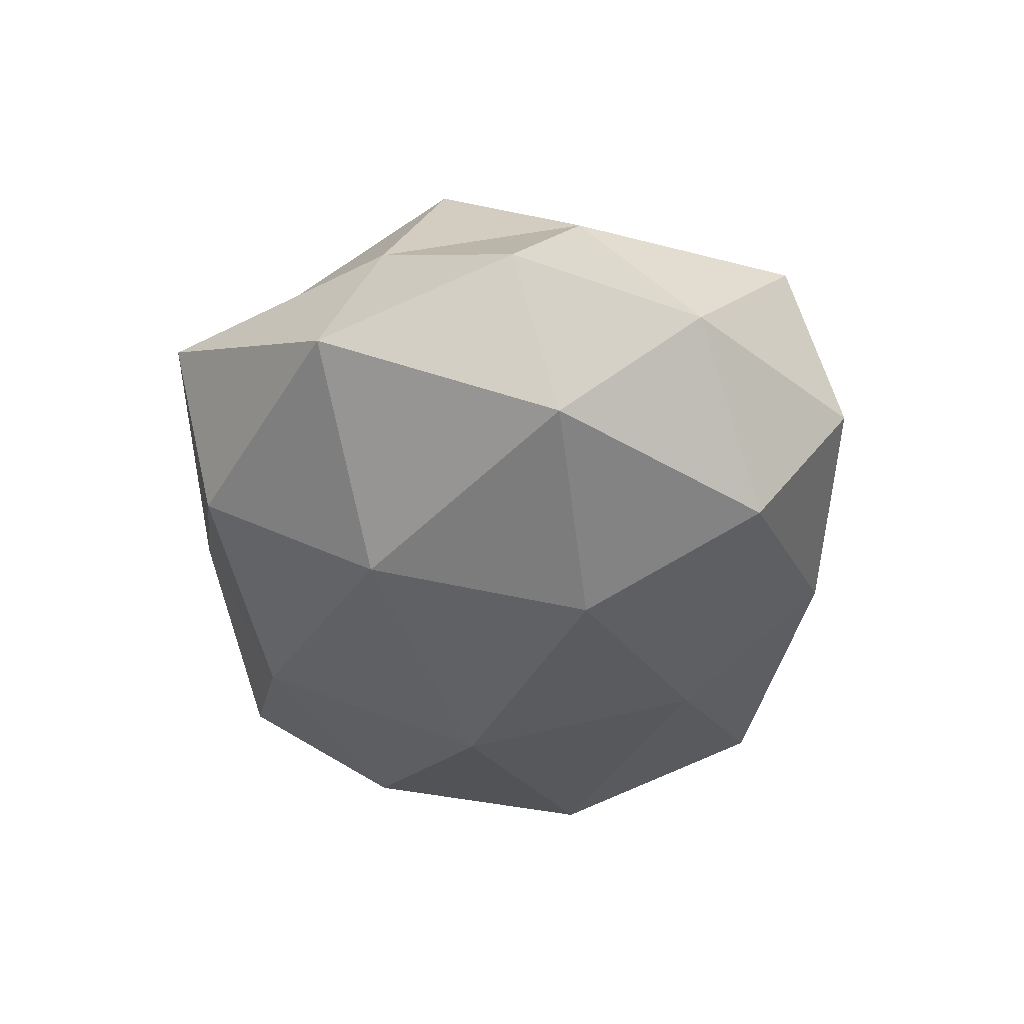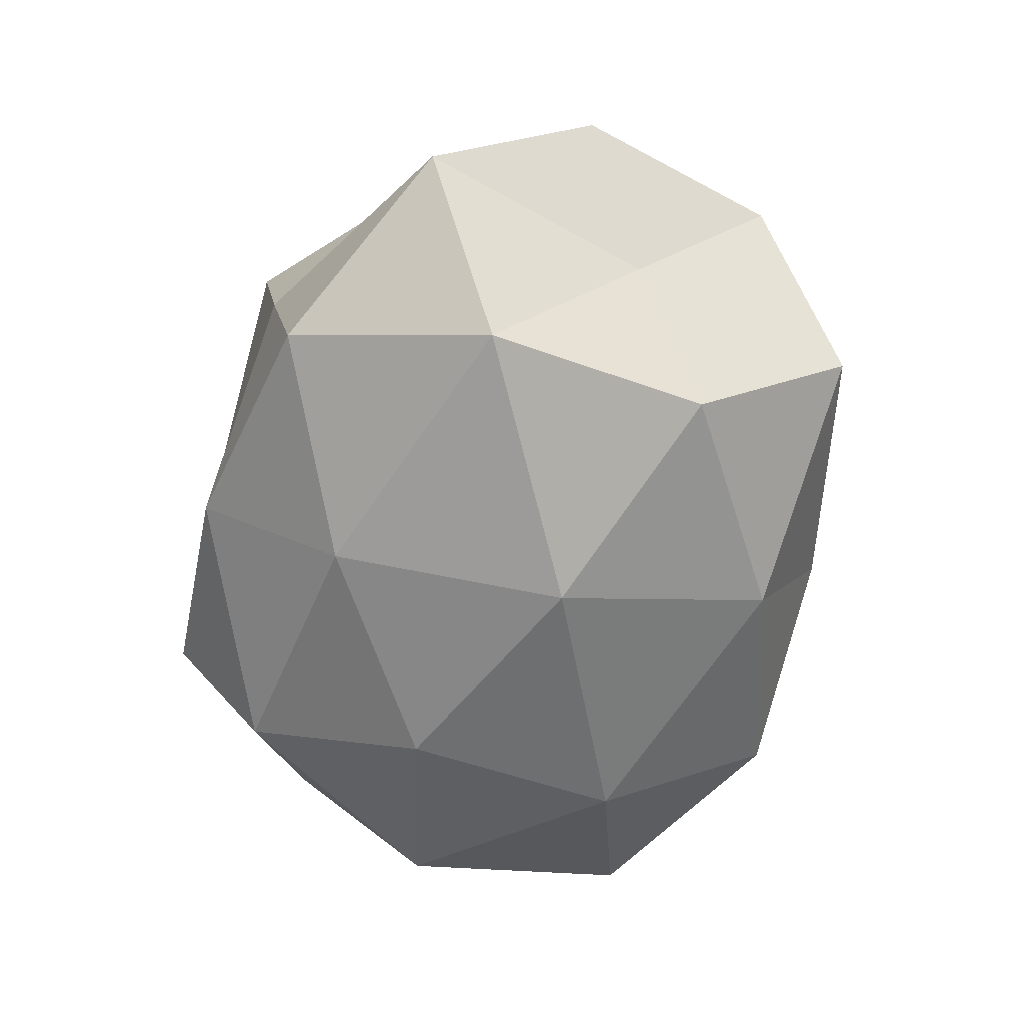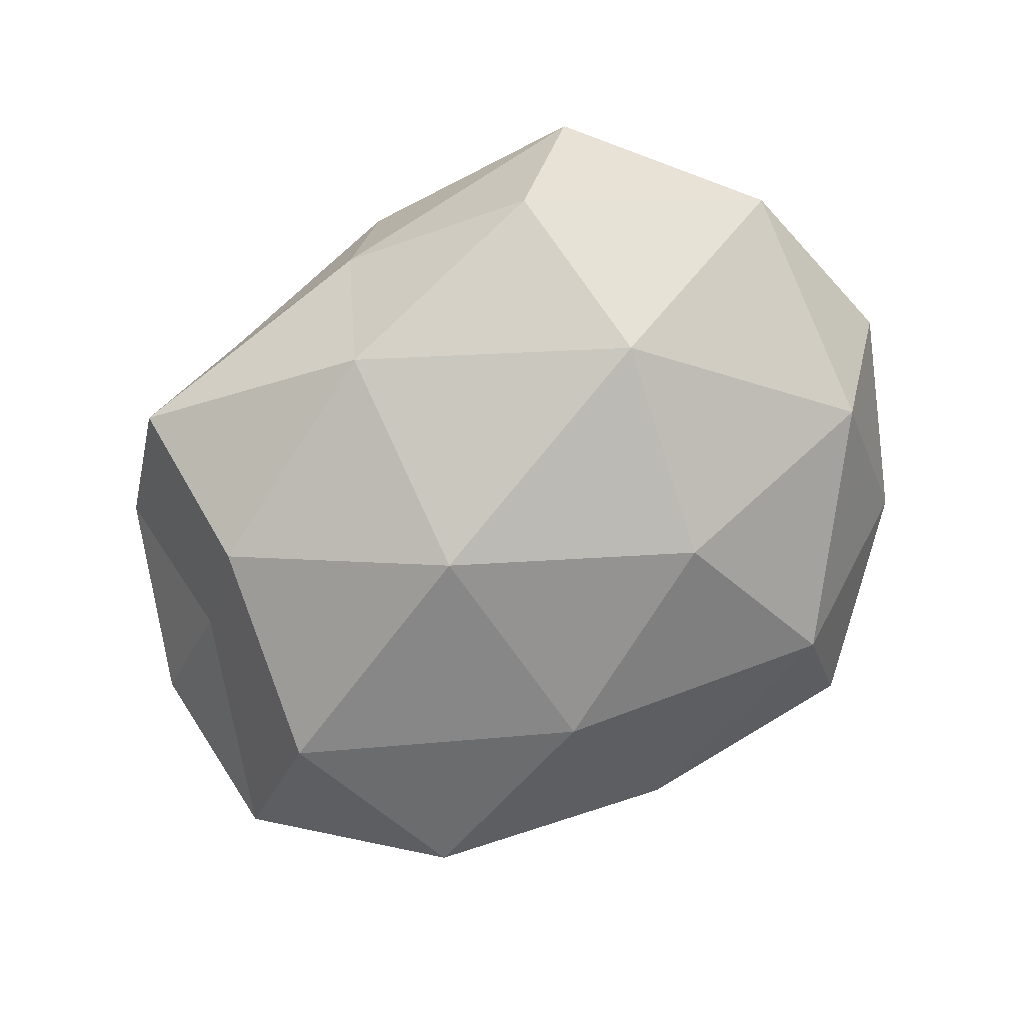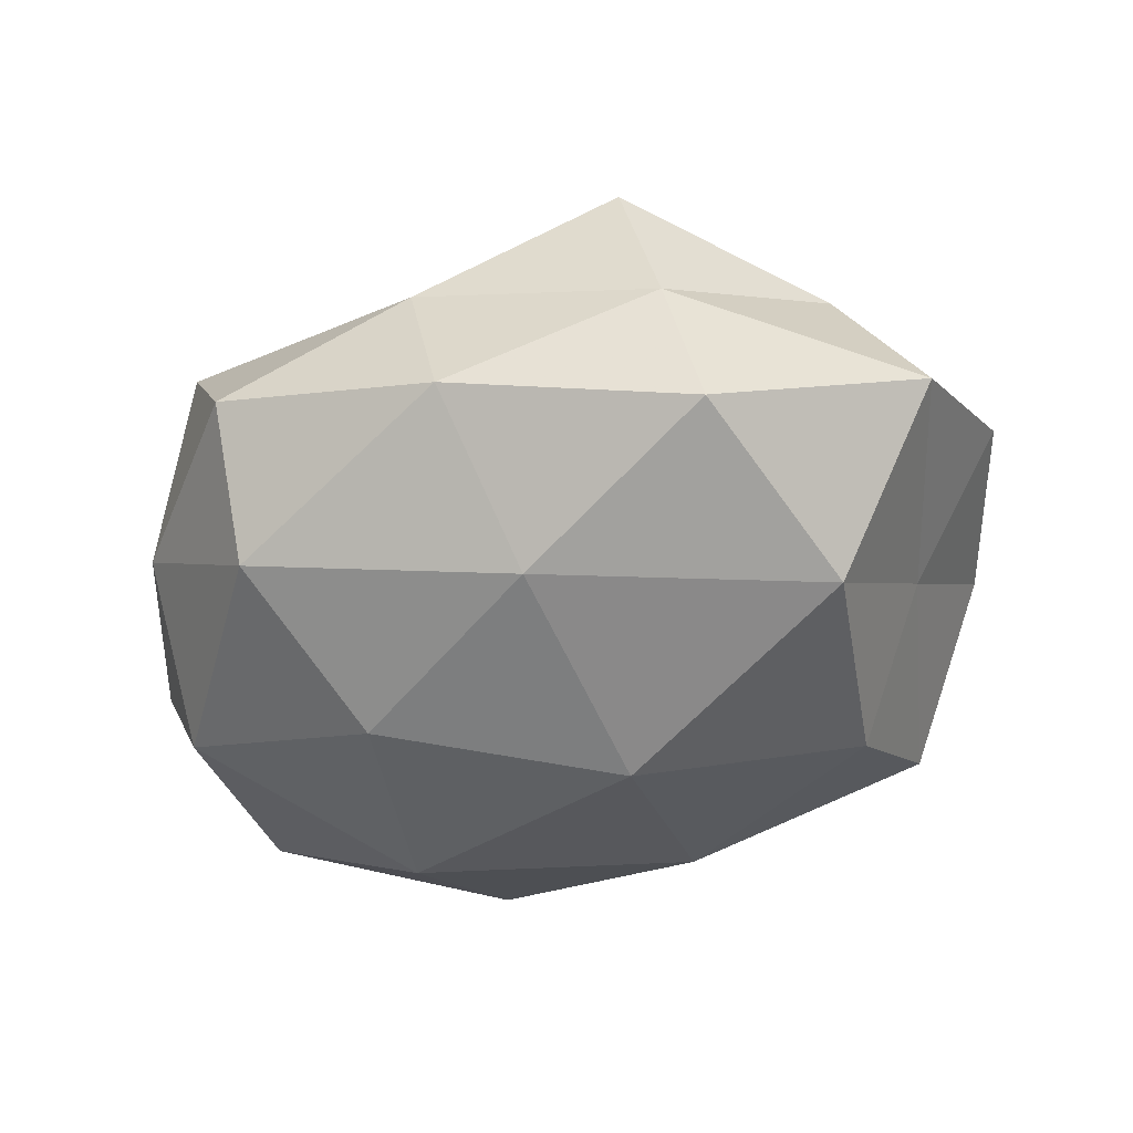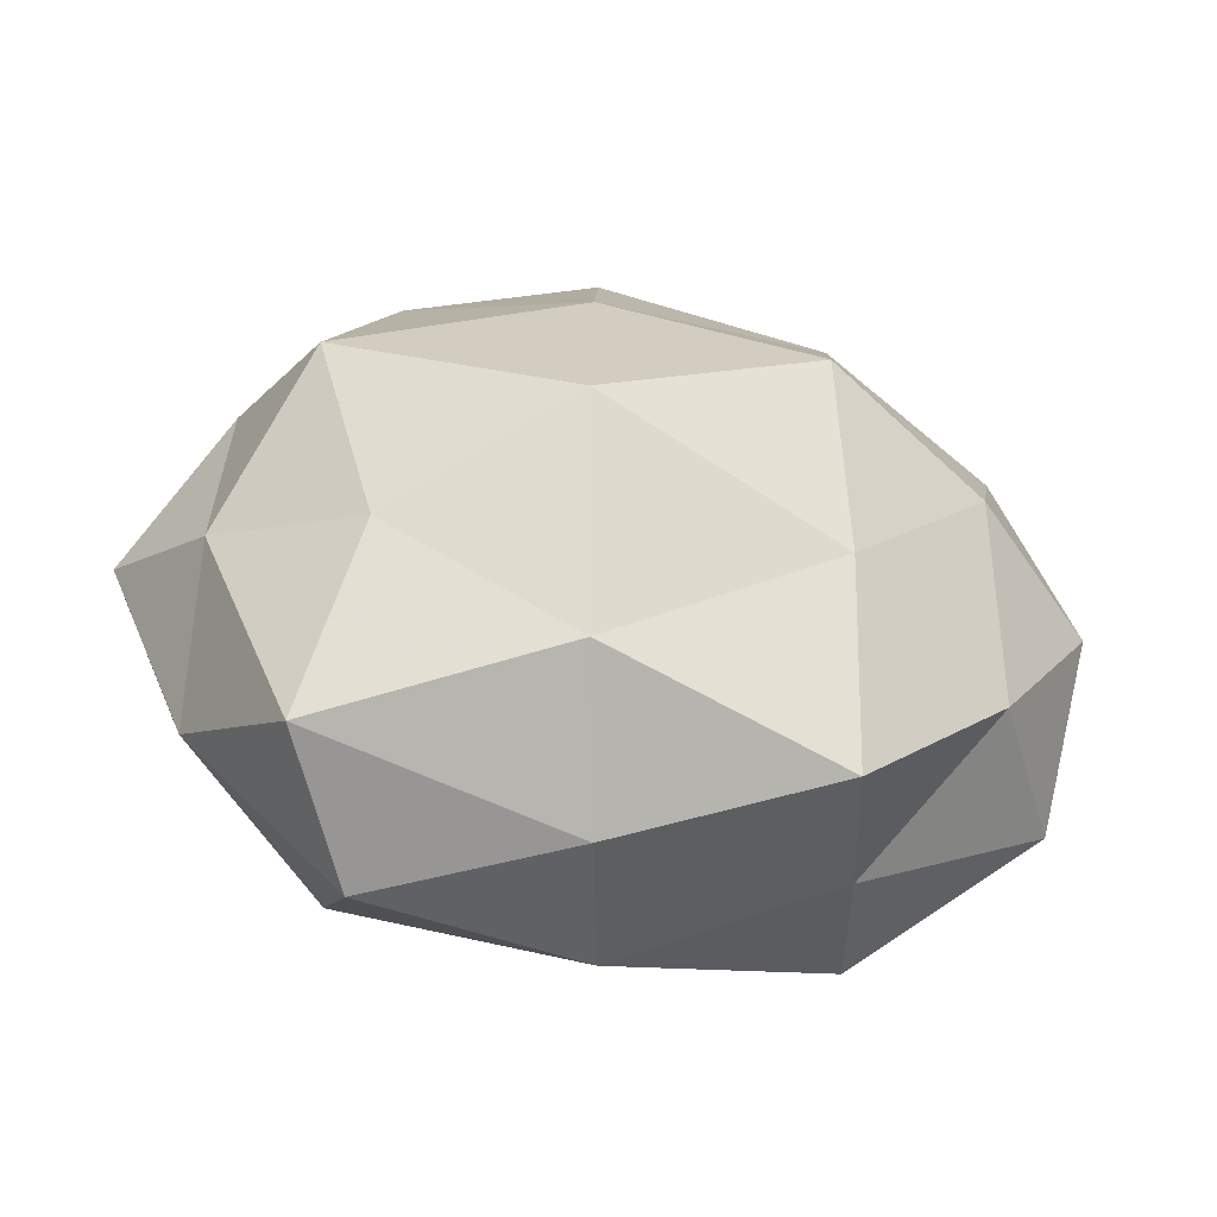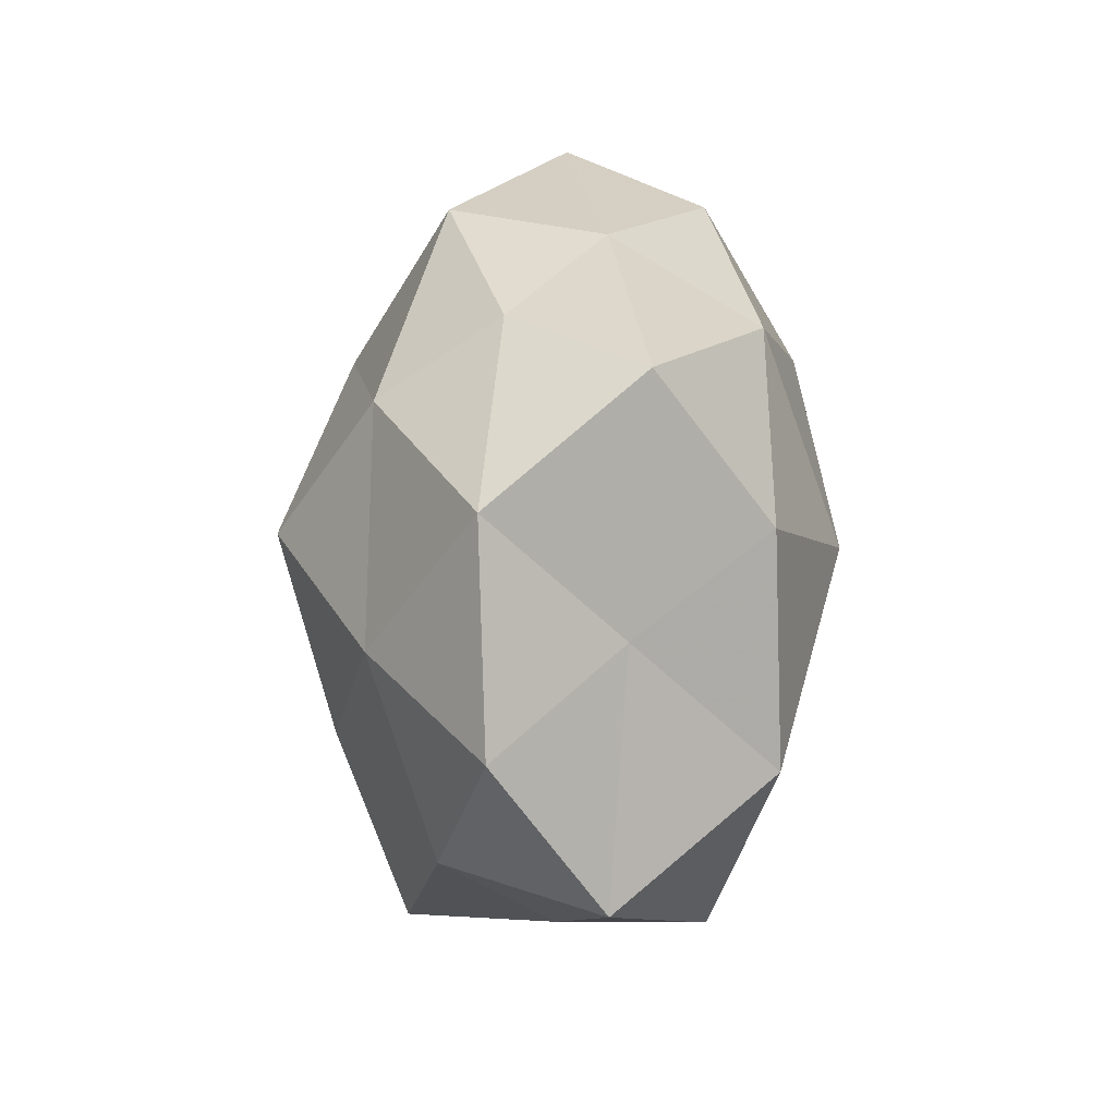
<metadata>
{"format":"obj","ext":"obj","renderer":"f3d","projection":"perspective","resolution":1024,"background":"white","views":[{"elev":-36.6,"azim":-88.7,"up":"+Z"},{"elev":-63.7,"azim":81.7,"up":"+Z"},{"elev":-76.0,"azim":-149.3,"up":"+Z"},{"elev":-49.5,"azim":22.7,"up":"+Z"},{"elev":-47.7,"azim":-10.6,"up":"+Y"},{"elev":25.4,"azim":94.7,"up":"+Y"}]}
</metadata>
<code>
v 0.02208 -0.01371 0.02574
v -0.001536 -0.04076 0.006823
v 0.0303 -0.03217 -0.01794
v 0.00479 0.03125 -0.02211
v -0.03451 0.007648 0.02619
v 0.02702 -0.03524 -0.0002091
v 0.001119 0.04064 -0.004087
v 0.03111 0.01835 -0.02408
v -0.04236 0.01448 0.008872
v -0.004974 -0.02955 0.02376
v -0.02728 -0.01555 0.02333
v -0.04491 -0.006797 -0.01819
v 0.02145 0.03795 0.005666
v 0.03333 0.03703 -0.01077
v -0.0314 0.04076 0.00311
v -0.00271 0.04188 0.0145
v -0.01953 -0.009744 -0.02855
v -0.02597 -0.03084 -0.01906
v -0.04837 0.02098 -0.0101
v 0.002254 -0.04063 -0.01154
v 0.02314 0.02825 0.01981
v 0.03691 -0.007917 -0.02555
v -0.02541 0.01588 -0.02628
v -0.02278 0.03669 -0.01449
v -0.03293 -0.03581 0.01316
v -0.02575 0.02725 0.01748
v -0.05324 -0.001588 -0.001613
v 0.04001 0.006439 0.0189
v 0.04176 0.009669 -0.009173
v 0.01958 0.01032 0.03192
v 0.04601 0.0258 0.005939
v -0.02469 -0.04255 -0.003557
v 0.04214 -0.01812 0.01139
v -0.007186 -0.004692 0.03508
v -0.005325 0.02158 0.02669
v 0.00535 -0.02302 -0.02613
v 0.006684 0.004965 -0.03192
v -0.04339 -0.02378 -0.002963
v -0.04357 -0.009646 0.0122
v 0.05202 -0.01755 -0.007996
v 0.02318 -0.03766 0.01773
v 0.05519 0.002009 0.004419
f 7 14 4
f 4 14 8
f 7 13 14
f 16 13 7
f 16 7 15
f 17 18 12
f 15 19 9
f 6 2 20
f 3 6 20
f 16 21 13
f 12 23 17
f 19 23 12
f 24 7 4
f 15 7 24
f 15 24 19
f 4 23 24
f 19 24 23
f 2 10 25
f 25 10 11
f 26 9 5
f 26 15 9
f 26 16 15
f 9 19 27
f 27 19 12
f 29 8 14
f 22 8 29
f 1 28 30
f 21 30 28
f 31 14 13
f 13 21 31
f 21 28 31
f 29 14 31
f 20 2 32
f 20 32 18
f 32 2 25
f 33 28 1
f 34 10 1
f 5 11 34
f 34 11 10
f 30 34 1
f 35 21 16
f 26 5 35
f 26 35 16
f 35 30 21
f 5 34 35
f 35 34 30
f 36 18 17
f 3 20 36
f 20 18 36
f 3 36 22
f 8 37 4
f 22 37 8
f 37 23 4
f 37 17 23
f 36 17 37
f 36 37 22
f 18 38 12
f 12 38 27
f 18 32 38
f 25 38 32
f 9 39 5
f 5 39 11
f 11 39 25
f 9 27 39
f 39 38 25
f 39 27 38
f 3 40 6
f 3 22 40
f 22 29 40
f 40 33 6
f 6 41 2
f 1 10 41
f 2 41 10
f 41 33 1
f 6 33 41
f 31 28 42
f 42 29 31
f 33 42 28
f 40 29 42
f 40 42 33

</code>
